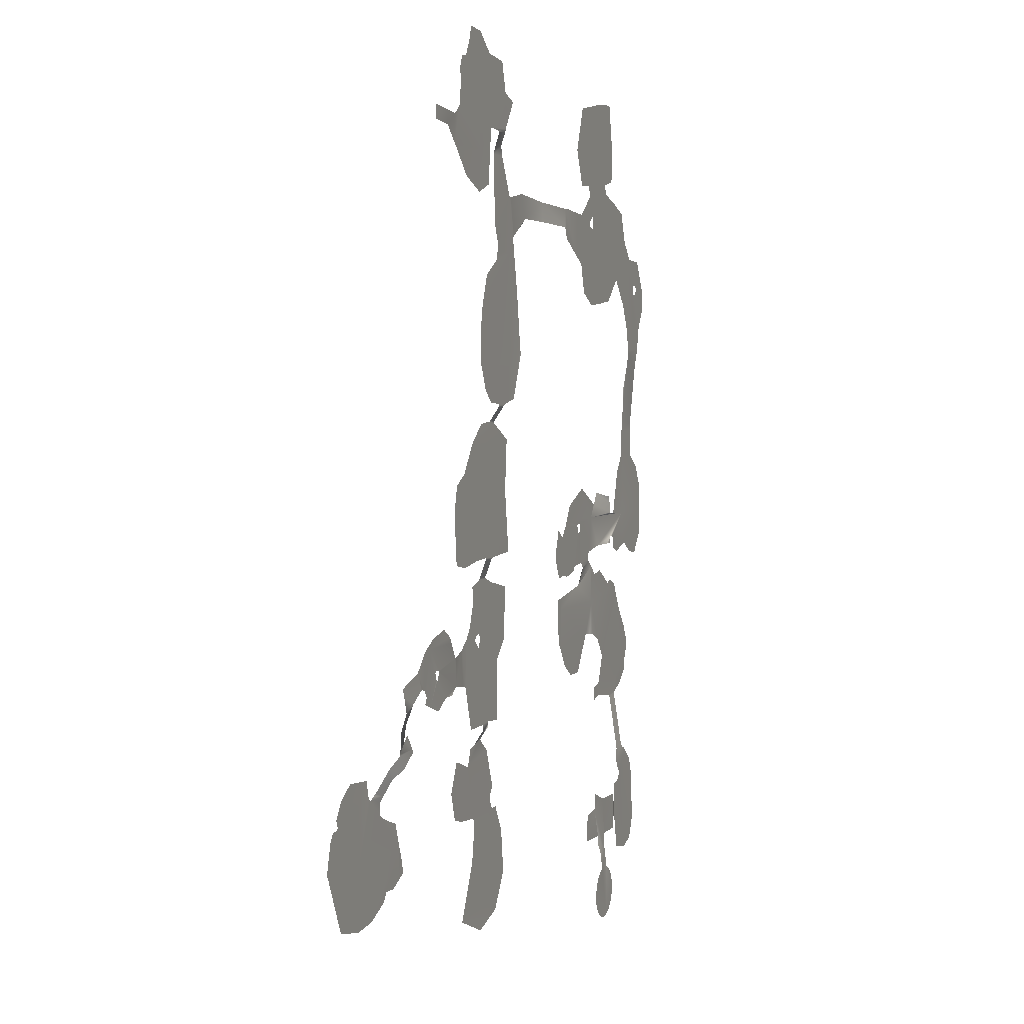
<metadata>
{"format":"obj","ext":"obj","renderer":"f3d","projection":"perspective","resolution":1024,"background":"white","views":[{"elev":3.7,"azim":109.8,"up":"+Z"}]}
</metadata>
<code>
v -65.28 8.398 19.92
v -65.12 8.398 20
v -65.28 8.398 20.48
v -81.92 8.478 20.48
v -81.92 8.478 17.44
v -75.92 8.478 15.76
v -86.8 8.478 20.48
v -85.44 8.478 18.4
v -137.9 16.16 5.84
v -137.6 16.16 5.92
v -136.6 16.16 6.96
v -135.8 16.16 8.08
v -135.4 16.16 9.2
v -135.3 16.16 10.32
v -142.2 16.16 4.64
v -141 16.16 4.64
v -140 16.16 4.8
v -143.4 16.16 4.88
v -140.1 16.16 16.88
v -143.4 15.72 20.48
v -138.5 16.16 5.36
v -137.4 16.16 15.44
v -139 16.16 16.32
v -139.8 16.16 16.56
v -135.4 16.16 11.92
v -136.2 16.16 13.92
v -140.1 15.72 20.48
v -147 16.16 13.84
v -147.3 16.16 13.68
v -147.8 16.16 12.24
v -148 16.16 10.32
v -145.7 16.16 15.52
v -146.6 16.16 14.72
v -147.8 16.16 9.2
v -147.4 16.16 8.08
v -146.6 16.16 6.72
v -143.4 16.16 16.8
v -143.5 15.72 20.48
v -144.8 16.16 5.36
v -163.8 14.08 20.48
v -163.8 14.08 17.44
v -158.4 14.08 18.56
v -157.9 14.08 20.48
v -164.6 14.08 17.28
v -170.2 14.08 20.48
v -169.4 14.08 18.72
v -20.48 3.838 28
v -19.6 3.838 27.92
v -11.44 3.838 29.76
v -5.92 3.838 40.96
v -20.48 3.838 40.96
v -40.96 3.838 34.16
v -37.84 3.838 32.8
v -34.08 3.838 32.96
v -27.04 3.838 28.72
v -26.56 3.838 28.56
v -40.88 3.878 40.96
v -40.96 3.878 40.8
v -32.8 3.838 31.2
v -42.24 3.838 38
v -43.04 3.838 35.04
v -72.16 8.478 40.08
v -71.84 8.478 40.96
v -81.92 8.478 40.96
v -72.16 8.478 39.2
v -70.96 8.478 32
v -90.48 8.478 26.24
v -90.4 8.478 25.76
v -85.84 8.478 40.96
v -89.2 8.478 35.6
v -140.2 15.16 22.4
v -137 15.16 32.16
v -137 15.16 35.92
v -140.6 15.16 34.32
v -136.7 15.16 31.92
v -143.4 15.16 33.52
v -140 15.16 24.56
v -139.7 15.16 24.88
v -130.7 15.16 25.12
v -131.6 15.16 31.44
v -144.3 15.16 24.64
v -144 15.16 24.32
v -151.8 15.16 30.96
v -152.1 15.16 27.2
v -151.8 15.16 26.96
v -144.6 15.16 33.28
v -156.4 14.08 30.96
v -156.6 14.08 34.8
v -158.8 14.08 35.28
v -151.9 15.16 24.56
v -156.4 14.08 26.88
v -156.2 14.08 27.12
v -156.2 14.08 30.72
v -154.5 14.72 27.2
v -159 14.08 38.56
v -158.4 14.04 40.08
v -158.4 14 40.96
v -163.8 14.04 40.96
v -160.4 14.08 37.2
v -152.1 15.16 30.72
v -151.8 15.16 33.2
v -160.6 14.08 36.72
v -166.9 14.04 40.96
v -169 14.08 39.36
v -171.5 14.08 23.04
v -171.3 14.08 33.68
v -10.16 3.838 50.88
v -9.68 3.838 51.76
v -9.6 3.838 52.32
v -11.76 3.838 55.36
v -12.16 3.838 55.76
v -5.2 3.838 42.32
v -5.2 3.838 42.8
v -6.8 3.838 48.4
v -8 3.838 50.08
v -9.92 3.838 50.24
v -10.16 3.838 50.48
v -16.32 3.838 58.16
v -20.48 3.838 57.76
v -26.24 3.918 53.12
v -31.44 4.398 53.12
v -30.8 3.958 52
v -25.92 3.918 53.12
v -30.88 3.918 49.36
v -33.36 5.758 56.32
v -33.04 5.558 56
v -31.28 5.758 58.56
v -35.84 7.158 58.08
v -33.68 7.158 61.04
v -33.92 3.838 47.76
v -38.72 3.958 46.16
v -28.32 4.038 54.16
v -27.76 3.918 53.76
v -40.08 7.158 61.44
v -40.56 7.158 60.96
v -40.48 7.158 60.72
v -33.6 7.198 61.44
v -24.16 3.878 57.44
v -25.04 3.918 53.84
v -31.28 3.918 48.96
v -60.56 8.478 42.96
v -58.48 8.518 48.8
v -58.48 8.518 49.12
v -61.44 8.518 55.12
v -61.44 8.478 42.72
v -80.56 8.478 53.36
v -81.92 8.478 50.16
v -81.92 8.478 44.56
v -81.92 8.478 43.84
v -71.52 8.478 41.44
v -64.8 8.478 41.92
v -67.76 8.518 53.36
v -68.16 8.518 53.36
v -68.64 8.518 54
v -69.84 8.518 56.96
v -72.32 8.518 57.36
v -61.44 8.518 55.28
v -61.84 8.518 55.28
v -74 9.878 60.32
v -75.92 8.918 58.8
v -75.76 8.478 58
v -72.72 8.558 57.76
v -76.8 9.918 61.44
v -76.72 9.918 60.64
v -73.76 9.918 61.44
v -79.76 8.478 55.2
v -82.8 8.478 41.92
v -83.12 8.478 41.6
v -85.6 8.478 41.52
v -83.44 8.478 46.56
v -149.8 12.12 57.92
v -149.2 12.08 57.92
v -149.3 12.08 60.96
v -158.4 13.88 42.48
v -159.1 13.84 43.12
v -163 13.84 43.52
v -163.8 13.96 42.96
v -162.1 12.32 55.68
v -159.2 13.76 43.76
v -158.2 12.2 56.64
v -157.9 12.16 56.88
v -162.4 12.16 57.28
v -162.1 12.2 56.96
v -146 12.08 57.2
v -146.2 12.08 60.48
v -149.8 12.08 61.44
v -163.8 12.12 61.44
v -163.8 12.16 57.76
v -165 14 42.48
v -170.2 12.08 61.44
v -167.1 12.08 58.88
v -36 7.158 63.52
v -36.88 7.158 64.4
v -37.44 7.158 64.72
v -31.84 7.998 63.04
v -31.6 8.118 63.52
v -35.76 7.158 63.52
v -34.08 7.958 65.12
v -31.84 9.278 68
v -29.28 9.238 66.72
v -28.16 10.84 70.64
v -26.8 10.88 74.24
v -31.2 11 72.08
v -30.88 11 71.76
v -30.88 10.92 71.36
v -35.68 10.96 74.24
v -31.44 11 72.08
v -34.16 10.84 78
v -36.16 10.96 74.24
v -26.24 10.84 75.76
v -40.96 10.8 70
v -38.16 10.8 70.96
v -38.88 10.8 72.16
v -38.88 10.8 72.56
v -40.96 10.8 81.92
v -37.76 10.8 73.92
v -38.32 10.84 81.92
v -44.96 10.84 77.12
v -43.92 10.84 77.12
v -43.68 10.84 76.88
v -55.92 10.44 78.32
v -56.48 10.36 78.32
v -56.4 10.4 72.32
v -43.68 10.84 76.56
v -45.84 10.84 76.8
v -45.6 10.84 77.04
v -53.12 10.8 70.88
v -49.6 10.8 70.88
v -45.84 10.8 76.56
v -44.8 10.84 75.12
v -44.56 10.84 75.12
v -45.44 10.8 68.64
v -44.24 10.8 75.44
v -52.8 10.84 81.92
v -60.64 9.918 79.2
v -61.44 9.918 79.68
v -61.44 10.04 71.6
v -73.6 9.918 61.6
v -77.12 9.918 62
v -66.32 9.918 62
v -66.4 9.918 61.6
v -63.84 9.918 81.36
v -68.96 9.918 80.48
v -70.88 9.918 78.8
v -63.28 9.918 71.12
v -62.8 9.918 71.44
v -70.96 9.918 81.76
v -70.72 9.918 81.76
v -64.32 9.918 81.92
v -71.12 9.918 78.8
v -64.16 9.918 81.76
v -69.68 9.918 81.36
v -68.96 9.918 80.72
v -81.92 9.918 81.92
v -72.16 9.918 80.8
v -71.44 9.918 79.12
v -81.92 9.918 61.44
v -87.28 9.918 81.92
v -87.12 9.918 78.72
v -86.96 9.918 78.72
v -82.32 9.918 74.48
v -82 9.918 61.44
v -82.4 9.918 61.44
v -122.9 11.24 81.92
v -122.9 11.24 72
v -121.2 11.24 74.16
v -120.6 11.24 81.92
v -143.4 12.16 81.92
v -143.4 11.8 73.84
v -141.6 11.28 73.92
v -130.2 11.24 65.36
v -125.8 11.24 68.08
v -122.9 11.24 72
v -135.7 11.24 65.36
v -122.9 11.24 81.92
v -144.7 12.08 73.6
v -148.7 12.08 71.92
v -152.2 12.08 67.28
v -152.2 12.08 67.68
v -163.8 12.08 81.92
v -163.8 12.08 81.76
v -171.3 12.08 64.48
v -170.7 12.08 61.76
v -166.5 12.08 77.52
v -170.5 12.08 73.12
v -173.1 12.08 68.48
v -40.96 10.84 83.12
v -42.72 10.84 84
v -48.56 10.84 85.12
v -51.76 10.84 83.28
v -61.44 11.36 102.4
v -61.44 11.36 97.28
v -59.04 11.36 97.04
v -54.4 11.36 97.84
v -53.92 11.36 102.4
v -71.76 11.36 98.08
v -78.24 11.36 98.08
v -75.6 11.36 97.92
v -72 11.36 97.84
v -79.44 9.918 92.16
v -81.92 9.918 91.68
v -65.68 9.918 83.36
v -67.68 9.918 88.24
v -71.36 9.918 93.36
v -75.36 11.36 97.68
v -75.2 9.918 93.6
v -71.84 9.918 93.68
v -75.44 9.918 93.36
v -67.44 9.918 92.24
v -81.92 11.36 102.4
v -71.04 11.36 98.08
v -81.92 11.36 98.24
v -66.24 11.36 97.92
v -87.84 9.918 90.48
v -85.36 11.36 102.4
v -85.52 11.36 101.5
v -85.6 11.32 98.4
v -120.3 11.24 84.24
v -122.9 11.24 84.56
v -117 12.08 93.28
v -116.8 12.08 93.6
v -116.9 12.08 96.48
v -121.3 12.08 99.12
v -121.5 12.08 99.12
v -117.9 12.08 99.12
v -122.9 12.08 89.84
v -121.1 12.08 89.92
v -122.9 12.08 100.6
v -119 12.08 89.6
v -118.5 12.08 100.9
v -135.4 11.36 86.56
v -136.1 12.08 89.12
v -136.6 12.08 90.48
v -141.5 12.04 91.84
v -143.4 12.04 90.48
v -136.6 12.08 90.8
v -135.5 12.08 91.84
v -135.2 11.24 86.32
v -122.9 11.24 84.56
v -124.3 12.08 102.4
v -143.4 12.04 102.4
v -134.6 12.04 101.4
v -132.9 12.08 101.4
v -134.2 12.08 91.84
v -134.2 12.04 99.36
v -134.5 12.04 99.68
v -130.3 12.08 91.2
v -130.2 12.08 90.48
v -125.4 12.08 89.6
v -133 12.08 99.76
v -133.3 12.08 99.36
v -130.6 12.08 91.6
v -122.9 12.08 89.84
v -122.9 12.08 100.6
v -123.5 12.08 101.4
v -141.2 12.04 92.16
v -141.4 12.04 93.84
v -132.6 12.08 101.1
v -132.6 12.08 100.8
v -124.6 12.08 89.52
v -141.6 12.04 94.08
v -134.8 12.04 100.7
v -143.4 12.04 94.4
v -134.8 12.04 101.1
v -156.7 12.08 85.2
v -158.5 12.08 85.84
v -158.9 12.08 85.84
v -161.9 12.08 84.72
v -154.2 13.52 96.8
v -153.4 13.52 95.44
v -152.6 13.36 95.44
v -163.8 13.52 102.4
v -155.9 13.52 97.04
v -154.5 13.52 97.04
v -146.2 12.08 88.32
v -150.2 12.08 88.96
v -143.4 12.08 88.32
v -162.3 12.08 84.32
v -163.8 13.52 94.16
v -156.2 13.52 96.8
v -159.8 13.52 93.04
v -159 13.52 93.2
v -156.8 13.52 94.08
v -154.2 13.52 95.12
v -148.4 12.16 95.2
v -177.5 13.52 94.64
v -174.9 13.52 91.52
v -170.5 13.52 92.16
v -166 13.52 94.64
v -179 13.52 102.4
v -179.1 13.52 96.4
v -53.28 11.36 109
v -54.72 11.36 114.6
v -58.96 11.36 116.7
v -61.44 11.36 120
v -63.6 11.36 122.9
v -81.92 11.36 122.9
v -83.92 11.36 112.2
v -84.88 11.36 122.9
v -136.2 12.04 109.8
v -143.4 12.04 106.5
v -127 12.04 106.2
v -154.2 13.52 102.8
v -156.3 13.52 102.6
v -156.6 13.52 102.6
v -153.5 13.56 105.4
v -145.8 12.04 105.4
v -147.5 12.08 108.2
v -152.2 13.52 107
v -153.3 13.56 107
v -153.9 13.52 103
v -145.3 12.04 105.5
v -163 13.52 120.8
v -163.4 13.52 122.9
v -163.8 13.52 122.9
v -163.4 13.52 117.2
v -157 13.52 103.4
v -159.8 13.52 112.7
v -171 13.52 122.9
v -171 13.52 121.2
v -170.5 13.52 116.9
v -178.9 13.52 108.8
v -171 13.52 116.4
v -175.8 13.52 113.7
v -77.12 11.36 127
v -81.92 11.36 124.6
v -81.92 11.36 122.9
v -63.6 11.36 122.9
v -69.12 11.32 127
v -74.32 11.32 127.4
v -75.2 12.96 131.2
v -70.72 12.96 131.6
v -67.52 12.96 134.2
v -64.4 12.96 140.6
v -64.4 12.96 143.4
v -81.92 12.92 143.4
v -81.92 12.92 131.5
v -75.76 12.96 130.9
v -78.72 12.92 130.9
v -78.4 12.96 130.6
v -75.76 12.84 130.5
v -76.96 11.56 127.7
v -74.72 11.52 127.9
v -76.88 11.36 127.2
v -84.96 11.36 123.2
v -84.88 11.36 122.9
v -89.04 13.04 143.4
v -89.28 13.08 142.2
v -89.2 13.08 141.7
v -85.2 12.92 132.2
v -85.04 12.92 132.1
v -163.8 13.52 124.3
v -163.8 13.52 122.9
v -163.4 13.52 122.9
v -163.8 14.76 139.2
v -163.8 13.72 129
v -163.4 13.96 133.3
v -163.5 14.44 136.6
v -164.1 13.52 125.4
v -170.8 13.52 125
v -171 13.52 122.9
v -164.2 15.04 142.2
v -171.8 15.04 143.4
v -170.8 14.64 138.2
v -163.9 15.04 143.4
v -74.48 12.96 162.3
v -74.8 12.96 163.8
v -81.92 12.96 163.8
v -74.16 12.96 161.9
v -64.4 12.96 146.2
v -65.6 13 152.2
v -68.32 12.96 158.6
v -85.36 12.96 163.8
v -87.28 12.96 155.1
v -134.2 15.04 153.6
v -128.3 15.04 156.4
v -126.2 15.04 162.8
v -125.9 15.04 163.2
v -143.4 15.04 163.8
v -143.4 15.04 154.5
v -124.7 15.04 163.8
v -163.8 15.04 143.8
v -162.6 15.04 148.6
v -163.8 15.04 163.8
v -153.9 15.04 160.2
v -153.7 15.04 160.2
v -159.7 15.04 154.1
v -147.4 15.04 155
v -169.2 15.04 157
v -175.7 15.04 157
v -175.8 15.04 153
v -169.6 15.04 157
v -168.6 15.04 157
v -172.9 15.04 148.4
v -172.4 15.04 163.8
v -169.1 15.04 159.5
v -168.9 15.04 159.5
v -170.2 15.04 157.8
v -170.2 15.04 158.9
v -175 15.04 159.5
v -175.7 15.04 158.5
v -167.9 15.04 158.9
v -167.8 15.04 157.8
v -167.8 15.04 158.3
v -61.44 14.44 176
v -60.24 14.44 175.5
v -59.76 14.44 175.5
v -52.24 14.44 178.3
v -47.52 14.44 182.8
v -61.44 14.44 184.3
v -45.52 14.52 184.3
v -75.04 13 165.4
v -81.92 13.04 176.4
v -72.8 13.04 170.2
v -72.56 13.04 184.3
v -77.52 13.04 184.3
v -66.24 14.44 184.3
v -65.36 14.44 177.4
v -84.72 12.96 166.8
v -84.72 13 167.3
v -82.32 13.04 175.9
v -83.12 13.04 175.9
v -84.96 13 167.5
v -93.52 12.64 171.8
v -92.4 12.64 171.1
v -90.72 12.8 177.1
v -102.4 13.56 176
v -102.4 13.64 171.6
v -114.5 15 175.3
v -116.2 15.04 175.4
v -122.9 15.04 174.8
v -122.9 15.04 164.7
v -115.4 15.04 168.6
v -113.9 15.16 171
v -134.8 15.04 171.8
v -135.2 15.04 172.3
v -126.4 15.04 174.6
v -132.7 15.04 172.8
v -133.4 15.04 171.8
v -122.9 15.04 164.7
v -122.9 15.04 174.8
v -131.7 15.04 181.7
v -126.6 15.04 181.4
v -125.4 15.04 184.3
v -132.7 15.04 173.1
v -134.3 15.04 174.6
v -132.7 15.04 179.2
v -134.6 15.04 174.6
v -134.9 15.04 174.3
v -132.6 15.04 179.8
v -135.4 15.04 173
v -143.4 15.04 184.3
v -131.9 15.04 181.4
v -149.7 15.04 184.3
v -149.6 15.04 183.8
v -145 15.04 182.9
v -145.2 15.04 180.8
v -145.7 15.04 180.5
v -144.7 15.04 182.6
v -144.7 15.04 182.2
v -160.7 15.04 169.9
v -163.8 15.04 166.6
v -151.6 15.04 178.9
v -158.1 15.04 176.6
v -164.8 15.04 165.7
v -171.5 15.04 165.3
v -40.96 14.88 190.5
v -40.96 14.8 187.5
v -34.56 14.8 188.1
v -34.48 14.8 191
v -45.92 14.44 190.2
v -49.28 14.44 197.3
v -52.08 14.44 202.7
v -52.64 14.44 203.4
v -49.28 14.44 198.2
v -48.64 14.44 199.4
v -50 14.44 202.3
v -48.56 14.44 192.2
v -53.44 14.44 204.8
v -61.44 14.44 204.8
v -66.16 14.44 204.6
v -73.76 14.44 203.9
v -75.76 14.44 197.7
v -75.84 14.44 189.8
v -67.92 14.44 189.4
v -67.12 14.44 189.4
v -76.4 13.2 186.4
v -72.56 13.12 185.4
v -71.84 14.44 188.7
v -75.84 14.4 189.4
v -71.44 14.44 189.1
v -65.92 14.44 204.8
v -76.16 14.44 197.4
v -80.48 14.44 196
v -66.88 14.44 189.1
v -123 15.04 189.4
v -127 15.04 199.4
v -140.6 15.04 201.7
v -143.4 15.04 201.8
v -147 15.04 202.1
v -147.8 15.04 202.1
v -147.9 15.04 201.9
v -150.1 15.04 191.5
v -60.32 14.44 208.6
v -60.64 14.44 208.6
v -61.44 14.44 207.9
v -54.08 14.44 205.8
v -55.12 14.44 209
g m_f_001_nav_01
f 2 1 3
f 3 1 4
f 4 1 5
f 5 1 6
f 7 4 8
f 8 4 5
f 10 9 11
f 11 9 12
f 12 9 13
f 13 9 14
f 16 15 17
f 17 15 18
f 17 18 9
f 9 18 14
f 14 18 19
f 19 18 20
f 21 17 9
f 23 22 24
f 24 22 14
f 14 22 25
f 25 22 26
f 27 19 20
f 24 14 19
f 29 28 30
f 30 28 31
f 33 32 28
f 34 31 35
f 35 31 36
f 32 37 28
f 28 37 31
f 31 37 36
f 36 37 18
f 38 20 37
f 39 36 18
f 37 20 18
f 41 40 42
f 42 40 43
f 41 44 40
f 40 44 45
f 45 44 46
f 48 47 49
f 49 47 50
f 50 47 51
f 53 52 54
f 56 55 47
f 47 55 51
f 51 55 57
f 57 55 54
f 58 57 52
f 52 57 54
f 59 54 55
f 61 60 52
f 52 60 58
f 63 62 64
f 62 65 64
f 65 66 64
f 3 4 66
f 66 4 64
f 68 67 7
f 69 64 70
f 70 64 67
f 67 64 7
f 7 64 4
f 27 20 71
f 73 72 74
f 72 75 74
f 74 75 76
f 76 75 20
f 20 75 77
f 71 20 77
f 78 77 75
f 80 79 75
f 75 79 78
f 82 81 76
f 84 83 85
f 85 83 81
f 81 83 76
f 76 83 86
f 88 87 89
f 90 85 81
f 38 82 20
f 20 82 76
f 92 91 93
f 94 92 93
f 96 95 97
f 97 95 98
f 98 95 99
f 100 83 84
f 93 100 94
f 94 100 84
f 101 86 83
f 93 91 87
f 99 102 98
f 89 87 102
f 43 40 91
f 91 40 87
f 87 40 102
f 102 40 98
f 103 98 104
f 45 105 40
f 40 105 98
f 98 105 104
f 104 105 106
f 108 107 109
f 109 107 110
f 110 107 111
f 112 50 113
f 113 50 114
f 114 50 115
f 115 50 116
f 107 117 111
f 111 117 118
f 118 117 119
f 116 50 117
f 117 50 119
f 119 50 51
f 121 120 122
f 120 123 122
f 122 123 124
f 126 125 127
f 125 128 127
f 127 128 129
f 131 130 57
f 121 126 132
f 132 126 127
f 133 121 132
f 135 134 136
f 136 134 128
f 128 134 129
f 129 134 137
f 120 121 133
f 138 119 139
f 139 119 51
f 124 123 140
f 130 140 57
f 57 140 51
f 51 140 123
f 123 139 51
f 142 141 143
f 143 141 144
f 144 141 145
f 147 146 148
f 148 146 149
f 151 150 145
f 145 150 152
f 152 150 153
f 63 64 150
f 150 64 153
f 153 64 146
f 146 64 149
f 155 154 156
f 157 144 158
f 160 159 161
f 161 159 162
f 164 163 160
f 160 163 159
f 159 163 165
f 162 156 161
f 154 153 156
f 156 153 161
f 161 153 166
f 166 153 146
f 158 144 152
f 152 144 145
f 149 64 167
f 167 64 168
f 169 168 69
f 69 168 64
f 170 147 148
f 172 171 173
f 174 97 175
f 175 97 176
f 176 97 177
f 177 97 98
f 176 178 179
f 179 178 180
f 182 181 183
f 183 181 180
f 183 180 178
f 175 176 179
f 184 172 185
f 185 172 173
f 173 171 186
f 188 187 182
f 182 187 181
f 181 187 171
f 171 187 186
f 103 189 98
f 98 189 177
f 190 187 191
f 191 187 188
f 193 192 194
f 195 137 196
f 196 137 197
f 194 192 134
f 134 192 137
f 197 137 192
f 197 198 196
f 198 199 196
f 196 199 200
f 202 201 203
f 203 201 204
f 200 199 201
f 201 199 205
f 207 206 203
f 203 206 202
f 205 204 201
f 209 208 206
f 210 202 208
f 208 202 206
f 212 211 213
f 213 211 214
f 214 211 215
f 209 216 208
f 208 216 217
f 217 216 215
f 216 214 215
f 219 218 215
f 220 219 215
f 222 221 223
f 224 220 215
f 226 225 221
f 227 223 228
f 228 223 229
f 229 223 225
f 225 223 221
f 230 228 229
f 231 211 230
f 230 211 228
f 228 211 232
f 231 233 211
f 233 224 211
f 211 224 215
f 234 215 221
f 221 215 226
f 226 215 218
f 236 235 237
f 222 223 235
f 235 223 237
f 165 163 238
f 238 163 239
f 239 240 238
f 238 240 241
f 243 242 244
f 244 242 245
f 245 242 246
f 246 242 236
f 248 247 249
f 237 246 236
f 244 245 250
f 240 239 245
f 251 248 249
f 248 251 252
f 252 251 253
f 253 251 243
f 243 251 242
f 249 247 254
f 247 255 254
f 255 256 254
f 256 250 254
f 245 239 250
f 250 239 254
f 254 239 257
f 259 258 260
f 258 254 260
f 260 254 261
f 262 261 257
f 257 261 254
f 263 261 262
f 265 264 266
f 266 264 267
f 269 268 270
f 272 271 273
f 274 270 271
f 271 270 273
f 273 270 275
f 275 270 268
f 269 276 268
f 276 277 268
f 186 187 278
f 278 187 279
f 277 279 268
f 268 279 280
f 280 279 281
f 281 279 187
f 283 282 190
f 190 282 187
f 284 281 187
f 286 285 282
f 282 285 187
f 187 285 284
f 215 287 217
f 287 215 288
f 288 215 289
f 289 215 290
f 290 215 234
f 292 291 293
f 293 291 294
f 294 291 295
f 297 296 298
f 298 296 299
f 301 300 254
f 254 300 302
f 302 300 303
f 303 300 304
f 298 299 305
f 305 299 306
f 306 299 307
f 249 254 302
f 306 307 308
f 307 304 308
f 308 304 300
f 309 303 304
f 310 291 296
f 296 291 311
f 312 310 297
f 297 310 296
f 311 291 313
f 313 291 292
f 258 314 254
f 254 314 301
f 315 310 316
f 316 310 317
f 317 310 312
f 267 264 318
f 318 264 319
f 321 320 322
f 322 320 323
f 323 320 324
f 325 322 323
f 327 326 320
f 320 326 324
f 324 326 328
f 329 327 320
f 325 323 330
f 332 331 333
f 333 331 334
f 334 331 335
f 337 336 334
f 336 333 334
f 331 338 335
f 335 338 268
f 268 338 275
f 275 338 339
f 341 340 342
f 342 340 343
f 344 337 345
f 345 337 346
f 348 347 349
f 351 350 352
f 352 350 353
f 353 350 354
f 354 350 355
f 334 356 337
f 347 352 349
f 349 352 353
f 356 357 337
f 355 343 340
f 345 351 344
f 344 351 352
f 343 355 358
f 358 355 359
f 359 355 350
f 360 349 353
f 357 361 337
f 337 361 346
f 346 361 362
f 362 361 341
f 363 341 361
f 342 364 341
f 364 362 341
f 366 365 367
f 367 365 368
f 370 369 371
f 373 372 374
f 375 268 376
f 376 268 365
f 375 335 377
f 377 268 375
f 378 368 280
f 280 368 268
f 268 368 365
f 380 379 373
f 373 379 372
f 382 381 383
f 383 381 380
f 380 381 379
f 384 369 370
f 369 374 371
f 371 374 385
f 363 385 341
f 341 385 372
f 372 385 374
f 387 386 388
f 388 386 389
f 391 390 386
f 386 390 389
f 389 390 372
f 379 389 372
f 393 392 394
f 295 291 392
f 392 291 394
f 394 291 395
f 395 291 396
f 396 291 397
f 397 291 310
f 315 398 310
f 399 397 398
f 398 397 310
f 401 400 341
f 341 400 340
f 340 400 402
f 404 403 341
f 405 404 372
f 407 406 408
f 408 406 409
f 410 409 406
f 372 404 341
f 406 407 411
f 412 341 407
f 407 341 411
f 411 341 403
f 414 413 415
f 415 413 416
f 401 341 412
f 405 372 417
f 417 372 418
f 418 372 416
f 416 372 415
f 420 419 421
f 421 419 415
f 415 372 421
f 421 372 422
f 422 372 390
f 424 423 422
f 423 421 422
f 426 425 427
f 427 425 428
f 428 425 429
f 429 425 430
f 432 431 433
f 434 433 435
f 435 433 436
f 436 433 437
f 437 433 431
f 439 438 440
f 440 438 441
f 437 431 439
f 439 431 438
f 443 442 441
f 441 442 440
f 425 444 430
f 430 444 443
f 444 442 443
f 446 445 427
f 427 445 426
f 448 447 449
f 451 450 437
f 437 450 436
f 436 450 447
f 447 450 449
f 453 452 454
f 456 455 457
f 457 455 458
f 452 453 459
f 459 453 460
f 460 453 461
f 463 462 464
f 464 462 455
f 459 460 456
f 456 460 455
f 455 460 464
f 465 462 463
f 467 466 468
f 466 469 468
f 470 435 471
f 472 471 469
f 469 471 468
f 468 471 436
f 436 471 435
f 473 468 474
f 474 468 447
f 447 468 436
f 476 475 477
f 477 475 478
f 478 475 479
f 479 475 480
f 479 481 478
f 483 482 484
f 485 484 486
f 487 483 484
f 485 487 484
f 480 488 479
f 479 488 486
f 484 479 486
f 490 489 491
f 489 490 492
f 489 493 491
f 491 493 494
f 496 495 497
f 499 498 500
f 496 499 500
f 500 495 496
f 501 500 490
f 490 500 492
f 492 500 498
f 495 484 497
f 497 484 502
f 493 503 494
f 502 484 504
f 504 484 503
f 465 463 482
f 482 463 484
f 484 463 503
f 503 463 494
f 506 505 507
f 507 505 508
f 508 505 509
f 509 505 510
f 510 511 509
f 467 468 512
f 468 513 512
f 512 513 514
f 514 513 515
f 515 513 516
f 517 510 518
f 518 510 505
f 473 519 468
f 521 520 522
f 522 520 523
f 525 524 523
f 523 524 522
f 519 520 468
f 468 520 513
f 513 520 521
f 522 524 526
f 526 524 527
f 527 524 528
f 530 529 531
f 531 529 532
f 532 529 533
f 533 529 534
f 529 527 534
f 534 527 528
f 535 479 536
f 538 537 539
f 539 537 481
f 481 537 540
f 540 537 541
f 535 539 479
f 479 539 481
f 543 542 544
f 545 537 538
f 537 546 547
f 547 546 548
f 546 537 545
f 548 549 547
f 547 549 550
f 536 479 551
f 549 551 550
f 550 551 552
f 552 551 479
f 544 542 552
f 542 553 552
f 553 550 552
f 555 554 556
f 556 554 552
f 557 479 558
f 556 552 559
f 559 552 560
f 560 552 557
f 557 552 479
f 562 561 484
f 484 561 479
f 479 561 558
f 558 561 563
f 564 563 561
f 562 484 565
f 495 566 484
f 484 566 565
f 568 567 569
f 569 567 570
f 567 568 571
f 573 572 574
f 576 575 577
f 575 572 577
f 577 572 573
f 568 511 571
f 571 511 578
f 574 572 579
f 579 572 578
f 511 510 578
f 578 510 579
f 579 510 580
f 582 581 583
f 585 584 586
f 516 587 515
f 515 587 588
f 588 587 589
f 589 587 590
f 585 591 590
f 591 589 590
f 592 580 581
f 594 593 584
f 593 583 584
f 590 584 585
f 517 595 510
f 595 586 510
f 584 583 586
f 583 581 586
f 586 581 510
f 510 581 580
f 596 544 597
f 597 544 598
f 598 544 599
f 599 544 552
f 601 600 602
f 600 599 602
f 602 599 603
f 603 599 554
f 554 599 552
f 605 604 606
f 606 604 580
f 580 604 579
f 579 604 607
f 608 607 604
f 592 606 580

</code>
